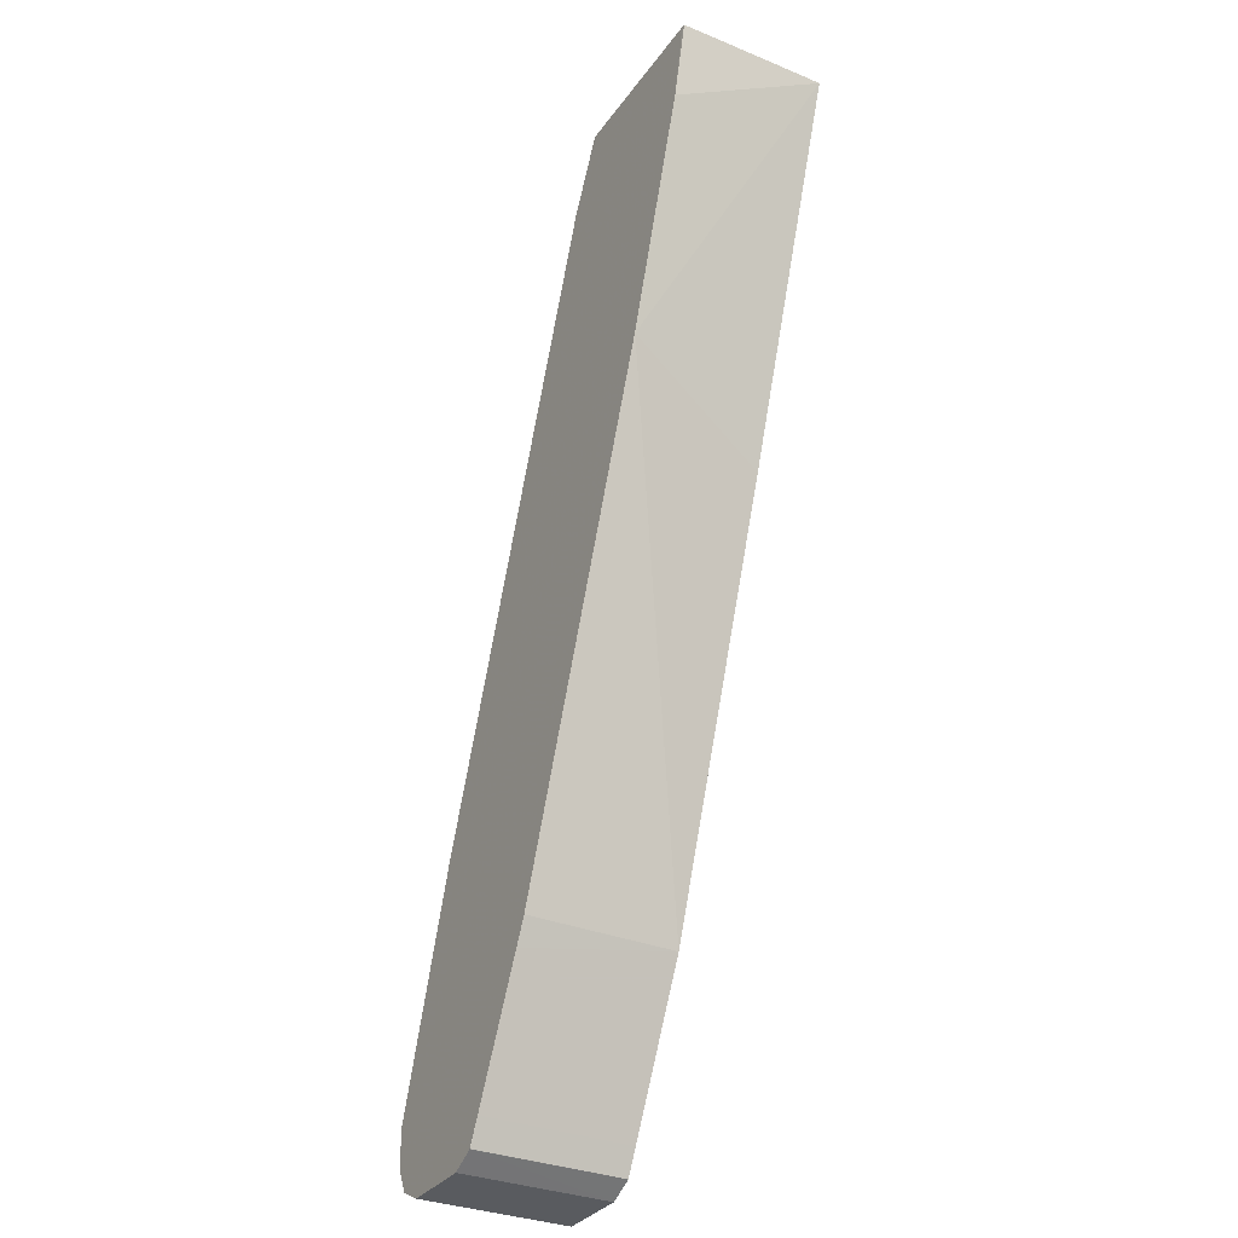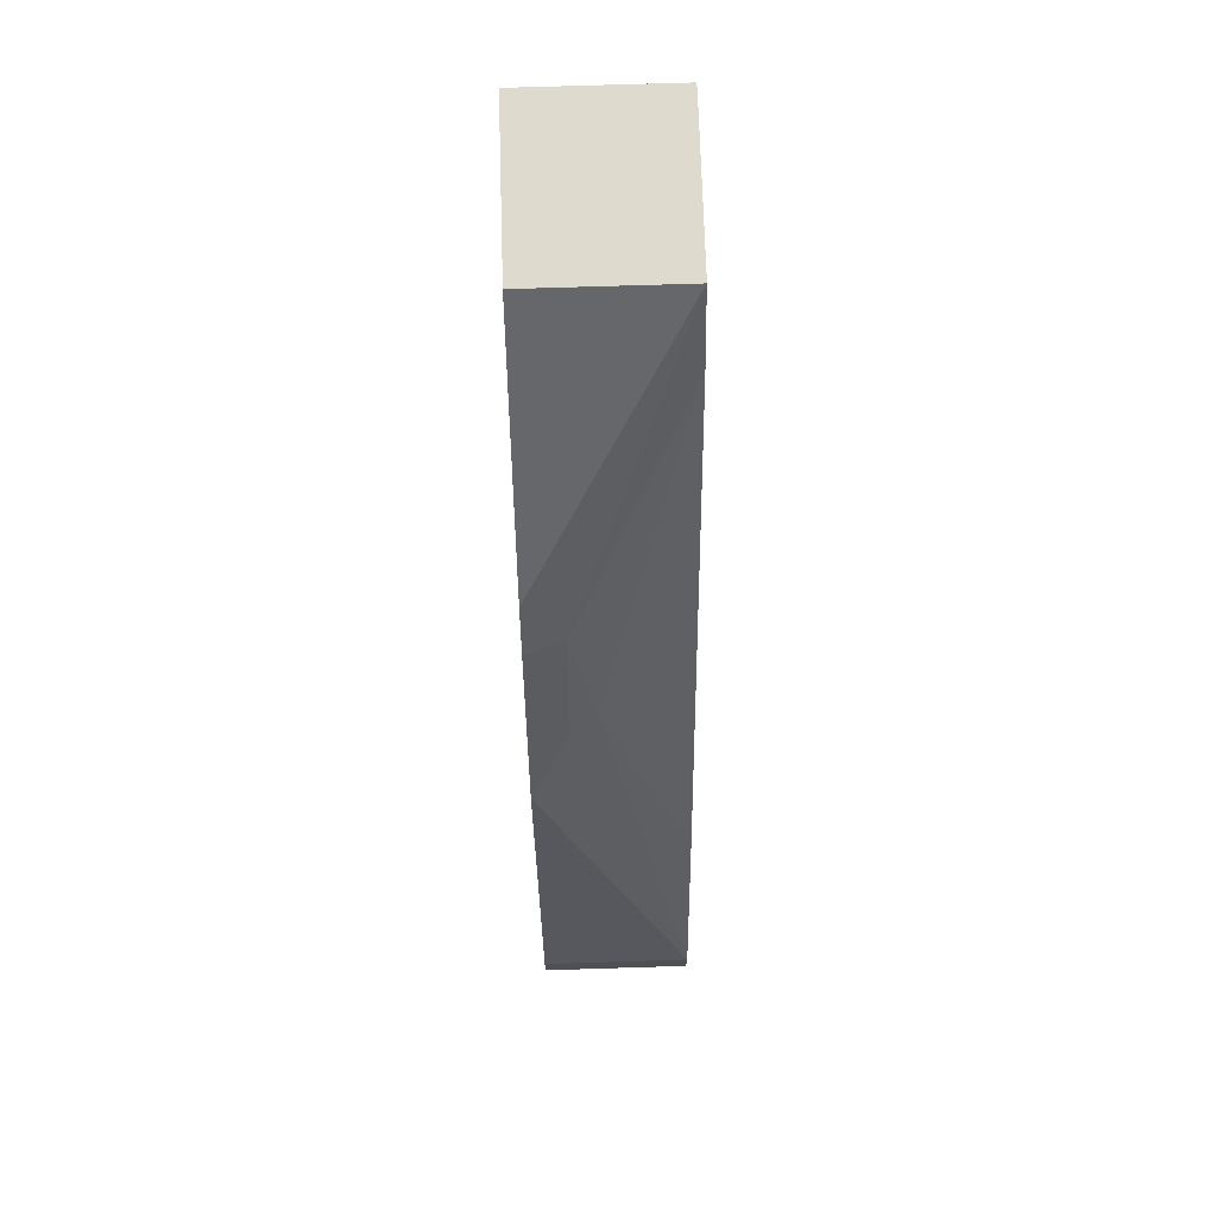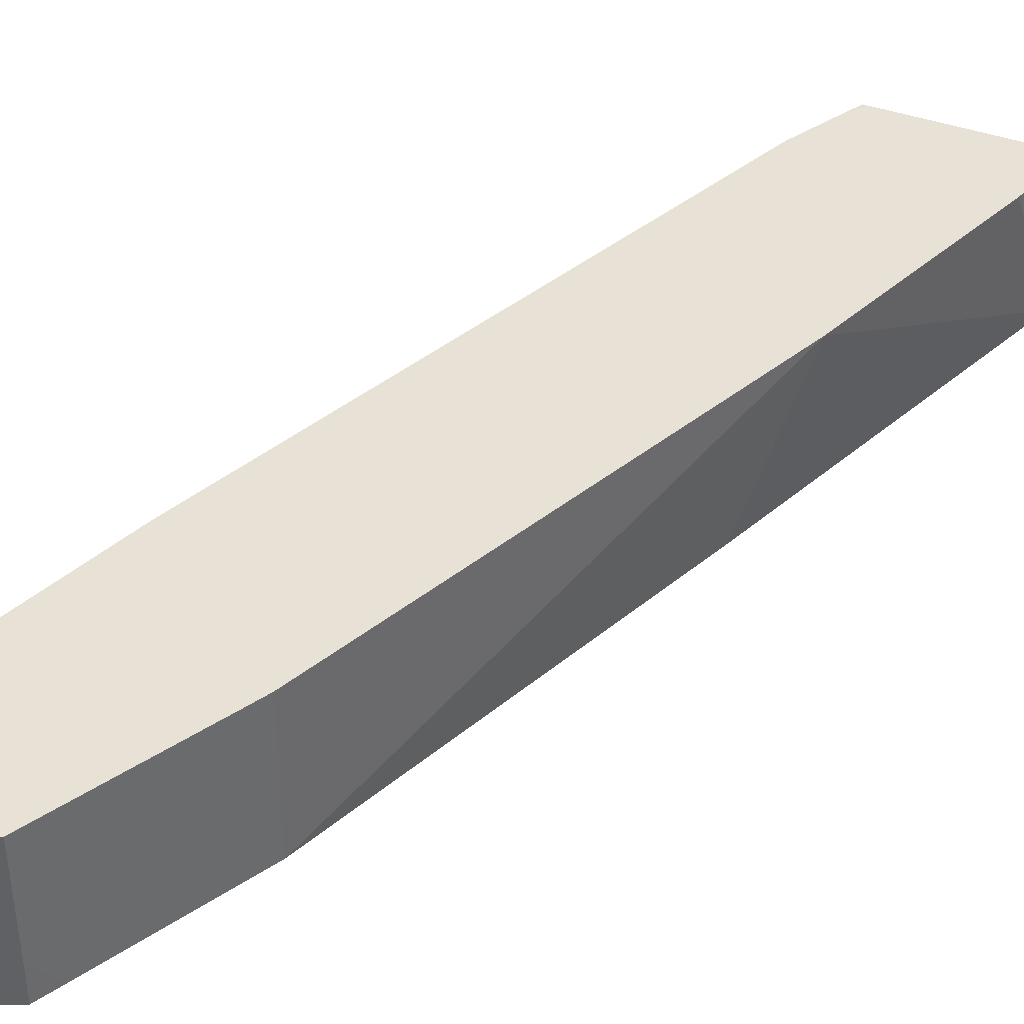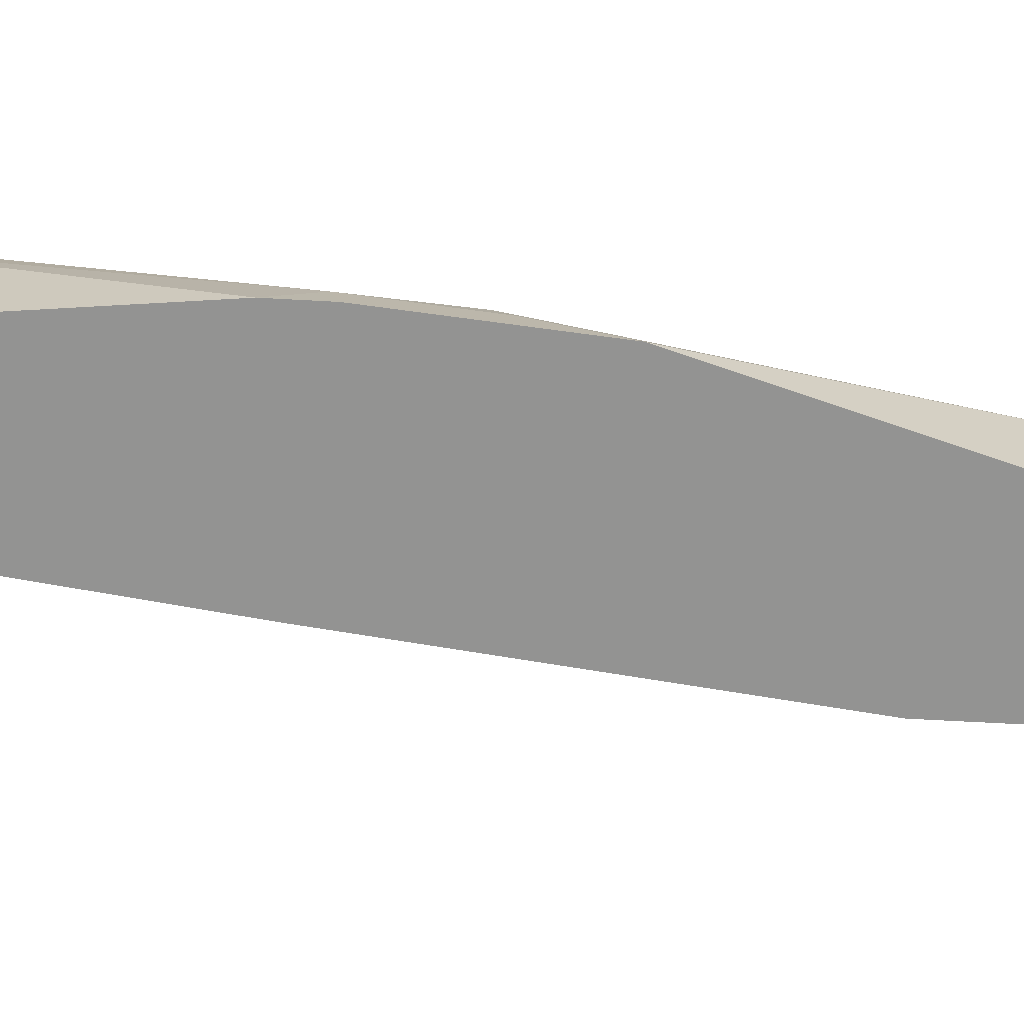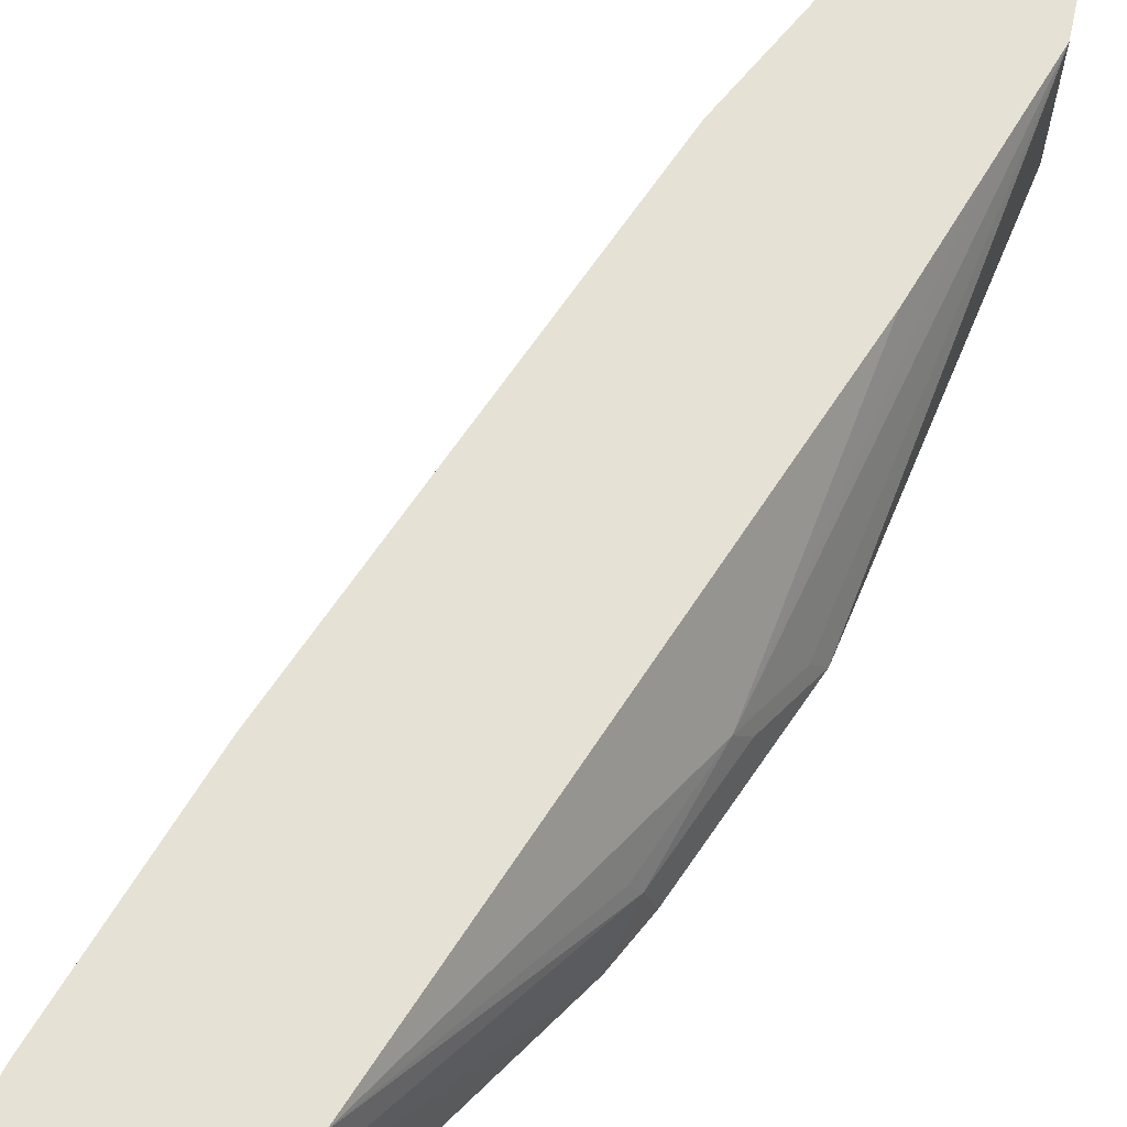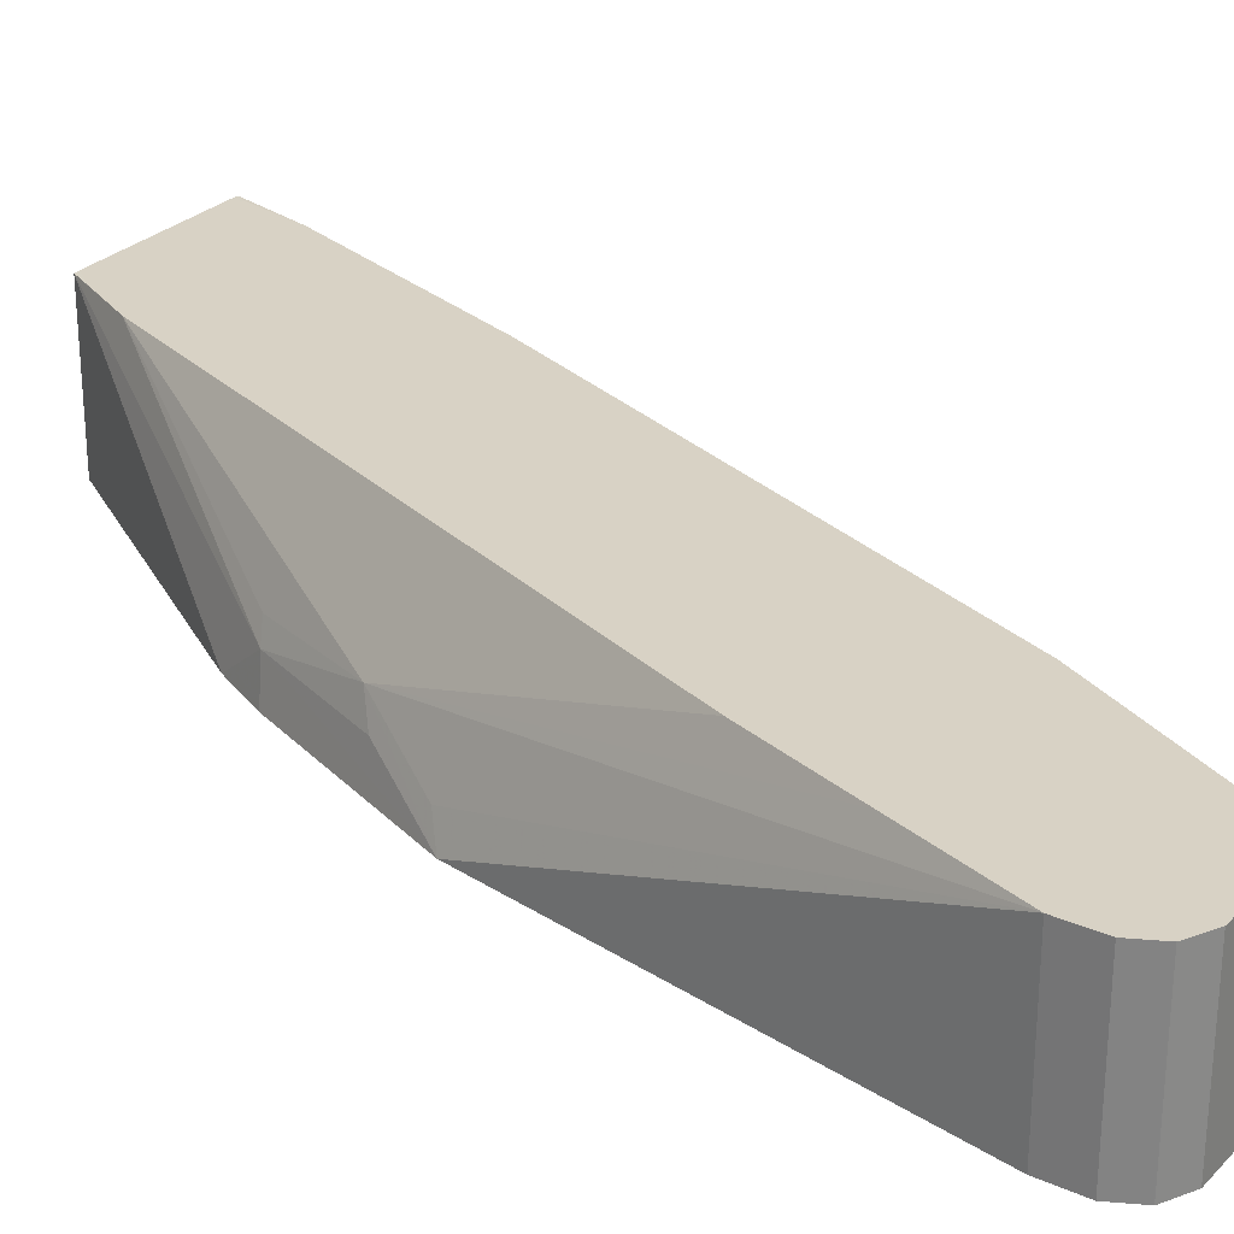
<metadata>
{"format":"obj","ext":"obj","renderer":"f3d","projection":"perspective","resolution":1024,"background":"white","views":[{"elev":-32.4,"azim":-119.7,"up":"+Z"},{"elev":71.2,"azim":88.2,"up":"+Z"},{"elev":40.2,"azim":-155.8,"up":"+Y"},{"elev":-66.6,"azim":60.3,"up":"+Y"},{"elev":64.3,"azim":12.4,"up":"+Y"},{"elev":27.7,"azim":124.1,"up":"+Y"}]}
</metadata>
<code>
v 0.2945 -0.204 -0.1433
v 0.2945 -0.2138 -0.1433
v 0.3031 -0.2138 -0.1433
v 0.2945 -0.1426 -0.1433
v 0.3031 -0.1426 -0.1783
v 0.3388 -0.1426 -0.2853
v 0.3566 -0.2138 -0.321
v 0.3748 -0.2138 -0.1433
v 0.299 -0.1425 -0.1433
v 0.2971 -0.1425 -0.1486
v 0.3031 -0.1425 -0.1783
v 0.3388 -0.1425 -0.2853
v 0.4279 -0.2138 -0.517
v 0.3748 -0.1426 -0.1433
v 0.4517 -0.2138 -0.2616
v 0.3721 -0.1425 -0.1433
v 0.4279 -0.1425 -0.517
v 0.4338 -0.1425 -0.529
v 0.4457 -0.2138 -0.5527
v 0.3922 -0.1425 -0.1783
v 0.3804 -0.1425 -0.1546
v 0.4591 -0.1961 -0.283
v 0.4635 -0.2138 -0.2853
v 0.4517 -0.1425 -0.5646
v 0.4635 -0.2138 -0.5883
v 0.4546 -0.1872 -0.2808
v 0.4754 -0.1842 -0.3328
v 0.4992 -0.1425 -0.4635
v 0.4991 -0.2138 -0.3744
v 0.4814 -0.1961 -0.3388
v 0.4635 -0.1425 -0.5883
v 0.4695 -0.1961 -0.6002
v 0.4695 -0.2138 -0.6002
v 0.4932 -0.2021 -0.3685
v 0.5348 -0.1425 -0.5705
v 0.517 -0.1425 -0.517
v 0.5348 -0.2138 -0.5705
v 0.4695 -0.1425 -0.6002
v 0.4695 -0.1426 -0.6002
v 0.4814 -0.2138 -0.6062
v 0.5348 -0.1425 -0.5883
v 0.5348 -0.2138 -0.5883
v 0.4814 -0.1425 -0.6062
v 0.517 -0.2138 -0.6062
v 0.5289 -0.1425 -0.6002
v 0.5289 -0.2138 -0.6002
v 0.517 -0.1425 -0.6062
f 20 27 28
f 20 22 26
f 20 26 27
f 22 23 29
f 9 17 12
f 22 30 27
f 18 25 19
f 22 27 26
f 22 29 30
f 18 24 25
f 9 12 11
f 14 22 20
f 14 15 22
f 14 21 16
f 14 20 21
f 13 18 19
f 13 17 18
f 9 11 10
f 24 31 25
f 15 23 22
f 25 31 39
f 44 47 45
f 25 32 33
f 9 18 17
f 44 45 46
f 41 46 45
f 41 42 46
f 40 47 44
f 40 43 47
f 35 42 41
f 35 37 42
f 33 38 40
f 32 38 33
f 32 39 38
f 31 38 39
f 29 35 34
f 29 37 35
f 27 36 28
f 27 35 36
f 27 34 35
f 27 29 34
f 27 30 29
f 25 39 32
f 9 24 18
f 38 43 40
f 9 38 31
f 2 46 42
f 2 44 46
f 2 40 44
f 2 33 40
f 2 19 25
f 2 13 19
f 2 7 13
f 2 6 7
f 2 5 6
f 1 5 2
f 1 11 5
f 1 4 11
f 9 31 24
f 1 9 4
f 1 16 9
f 1 14 16
f 1 8 14
f 1 3 8
f 1 2 3
f 2 42 37
f 2 37 29
f 2 25 33
f 2 23 15
f 9 43 38
f 9 47 43
f 9 45 47
f 9 41 45
f 2 29 23
f 9 36 35
f 9 28 36
f 9 20 28
f 9 21 20
f 9 16 21
f 9 35 41
f 6 13 7
f 6 17 13
f 6 12 17
f 5 12 6
f 5 11 12
f 4 10 11
f 4 9 10
f 2 8 3
f 2 15 8
f 8 15 14

</code>
